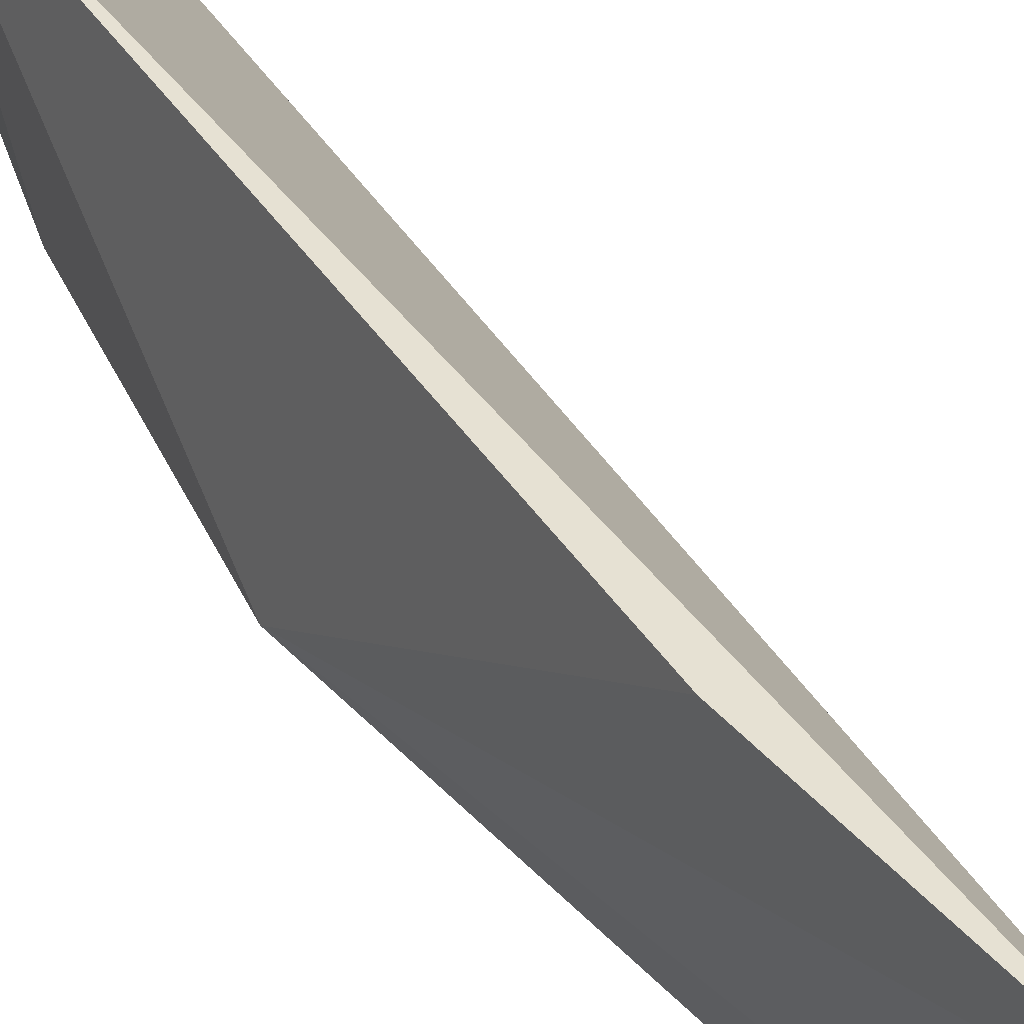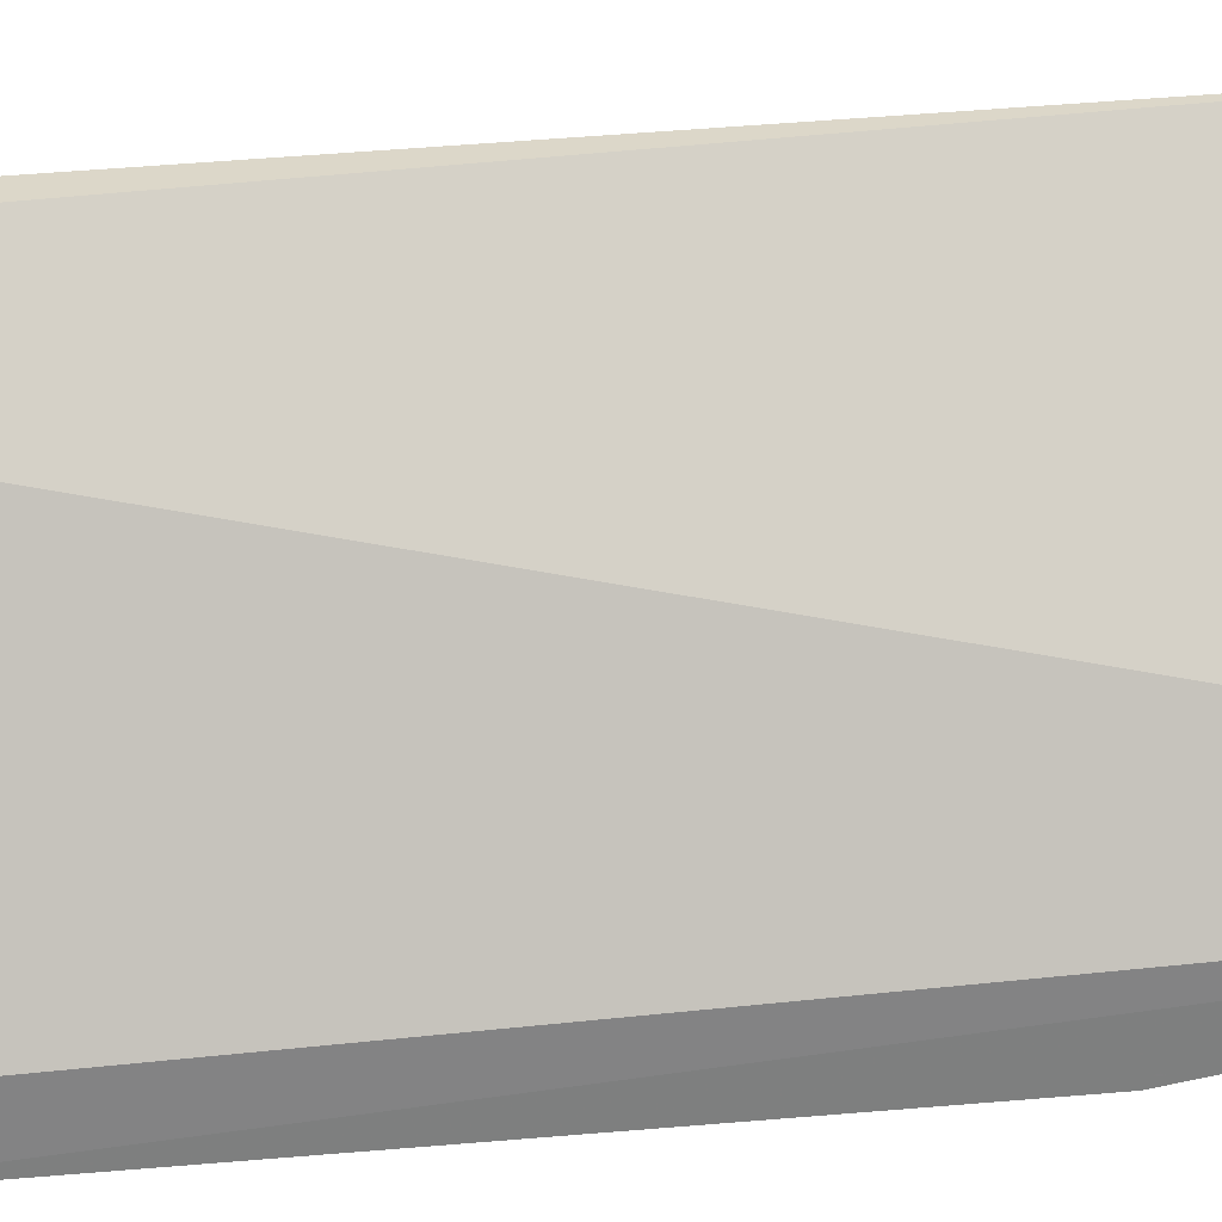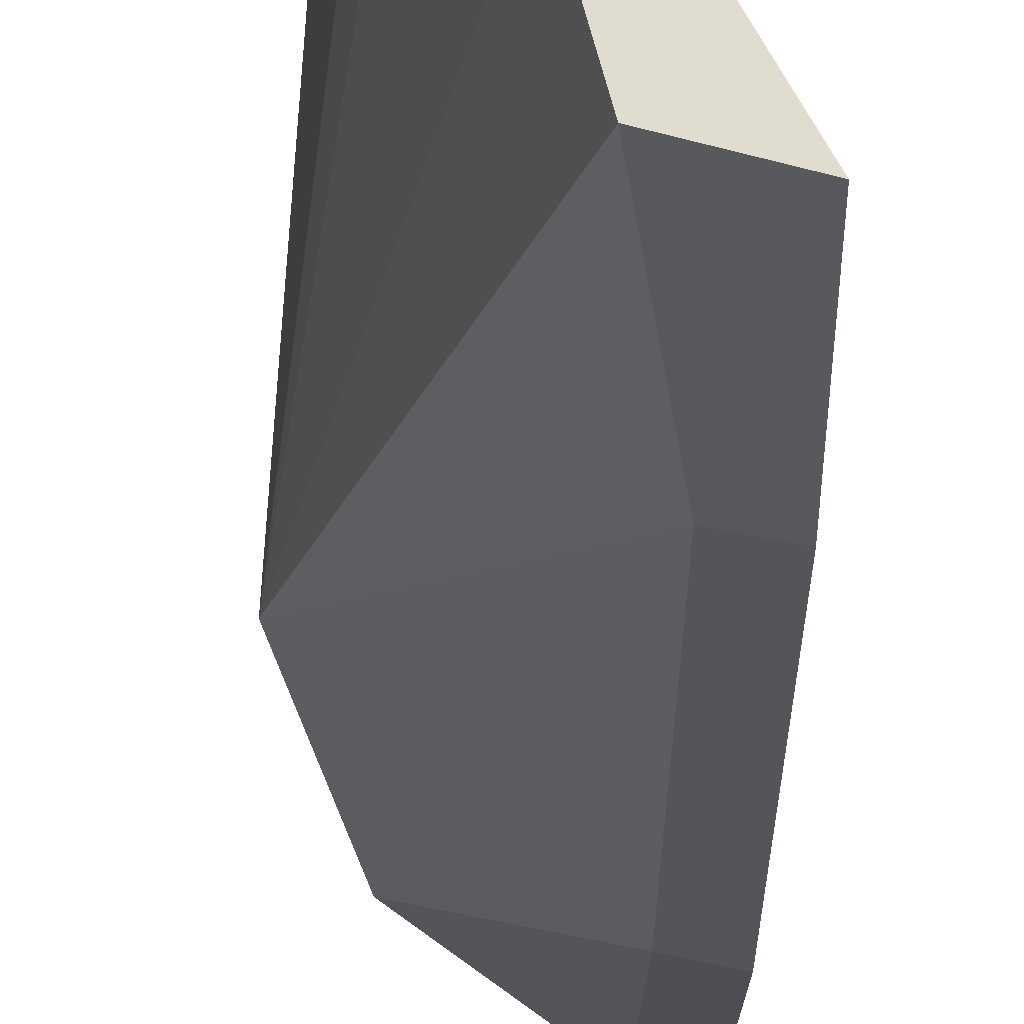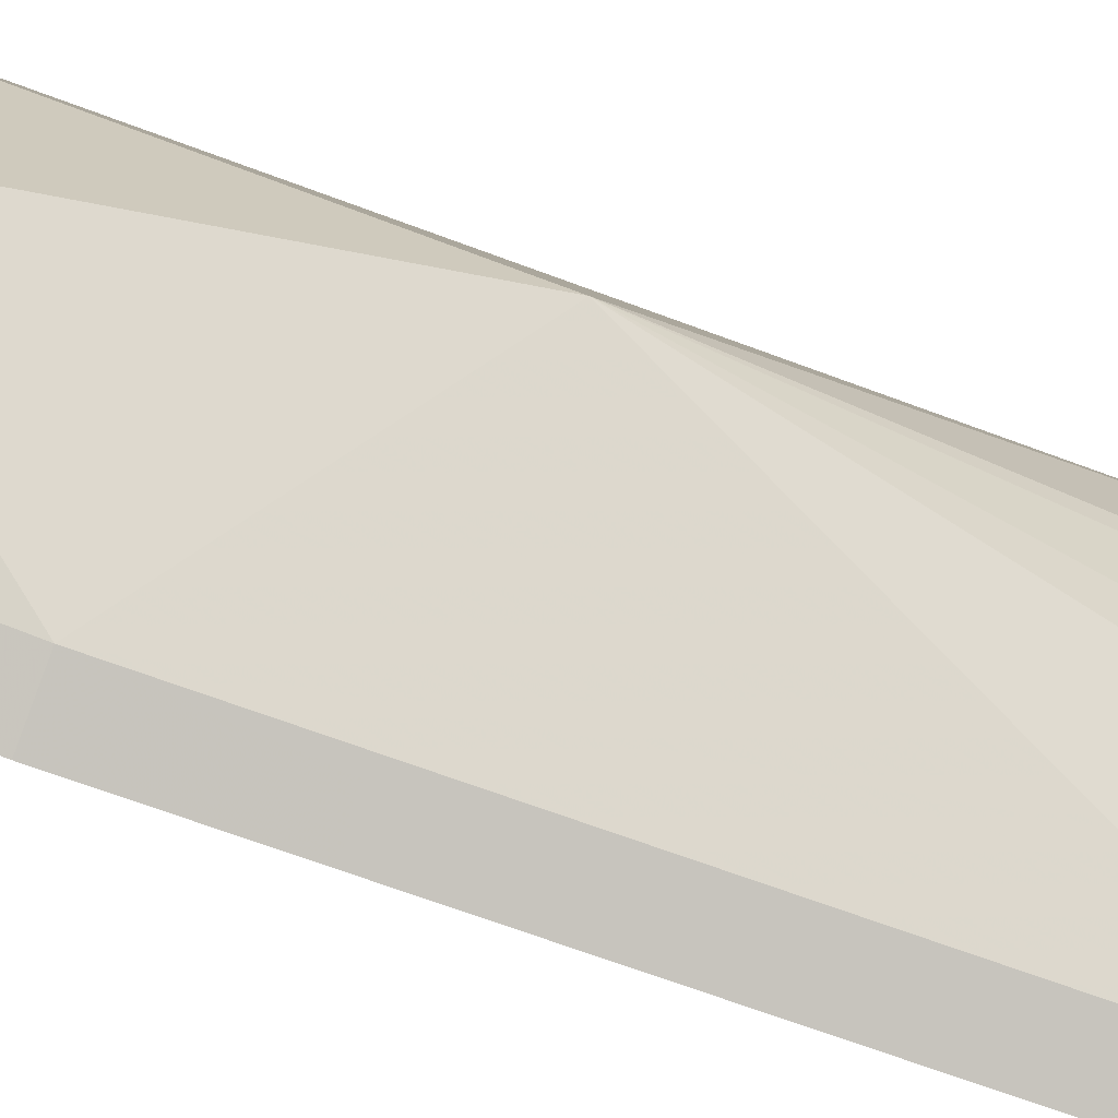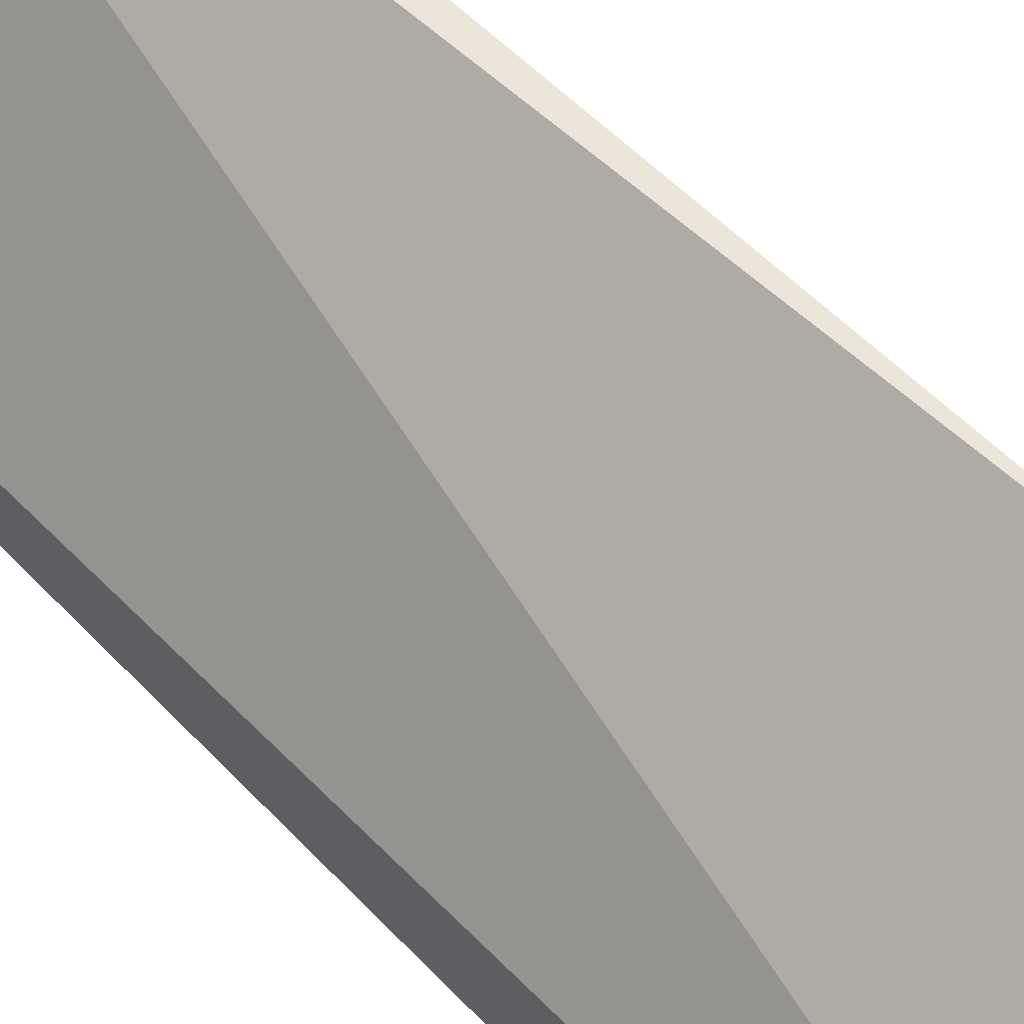
<metadata>
{"format":"obj","ext":"obj","renderer":"f3d","projection":"perspective","resolution":1024,"background":"white","views":[{"elev":38.9,"azim":151.9,"up":"+Z"},{"elev":30.8,"azim":-98.1,"up":"+Z"},{"elev":-21.2,"azim":179.7,"up":"+Z"},{"elev":-78.2,"azim":70.8,"up":"+Z"},{"elev":46.8,"azim":-38.9,"up":"+Z"}]}
</metadata>
<code>
v 0.0503 -0.3095 -0.06629
v 0.05699 -0.2456 -0.09323
v 0.0628 -0.265 -0.04022
v 0.04796 -0.00127 -0.04819
v 0.01346 -0.07016 -0.1149
v 0.06812 -0.1646 -0.08727
v 0.01346 -0.3084 -0.1004
v 0.06038 -0.0845 -0.03956
v 0.03292 -0.004059 -0.103
v 0.02479 -0.2024 -0.1132
v 0.02519 -0.3078 -0.09823
v 0.05106 -0.008728 -0.03922
v 0.01382 -0.009217 -0.1057
v 0.04091 -0.009618 -0.0805
v 0.0246 -0.07048 -0.1126
v 0.01346 -0.2026 -0.1155
v 0.04511 -0.3087 -0.07765
v 0.01893 -0.315 -0.09831
f 1 2 3
f 6 3 2
f 7 1 3
f 8 3 6
f 10 6 2
f 11 10 2
f 12 7 3
f 12 3 8
f 12 8 6
f 12 6 4
f 13 9 5
f 13 4 9
f 13 12 4
f 13 5 7
f 13 7 12
f 14 9 4
f 14 4 6
f 14 6 9
f 15 9 6
f 15 6 10
f 15 10 5
f 15 5 9
f 16 7 5
f 16 5 10
f 16 11 7
f 16 10 11
f 17 11 2
f 17 2 1
f 18 17 1
f 18 1 7
f 18 7 11
f 18 11 17

</code>
